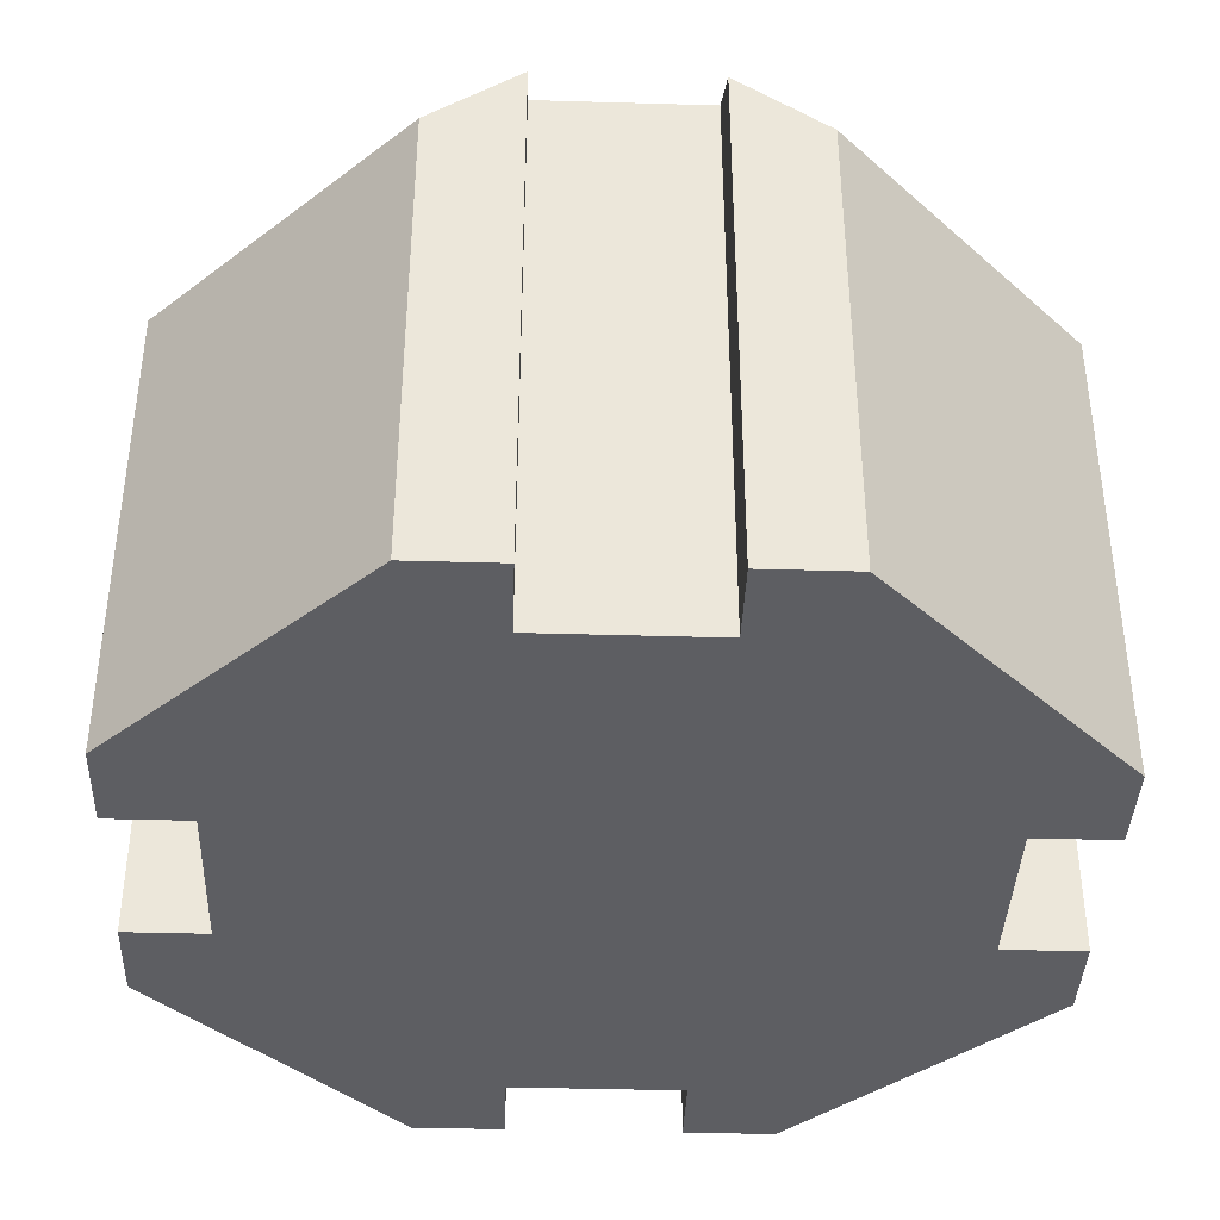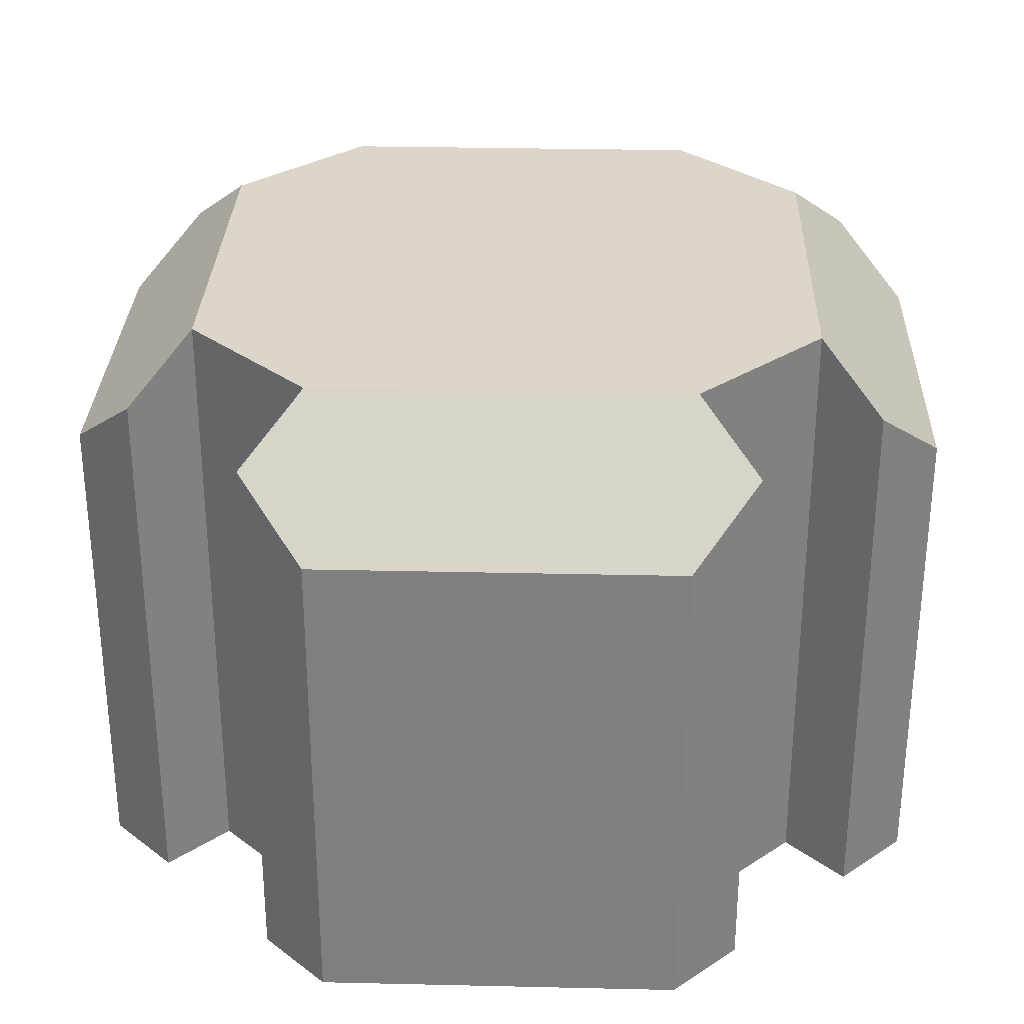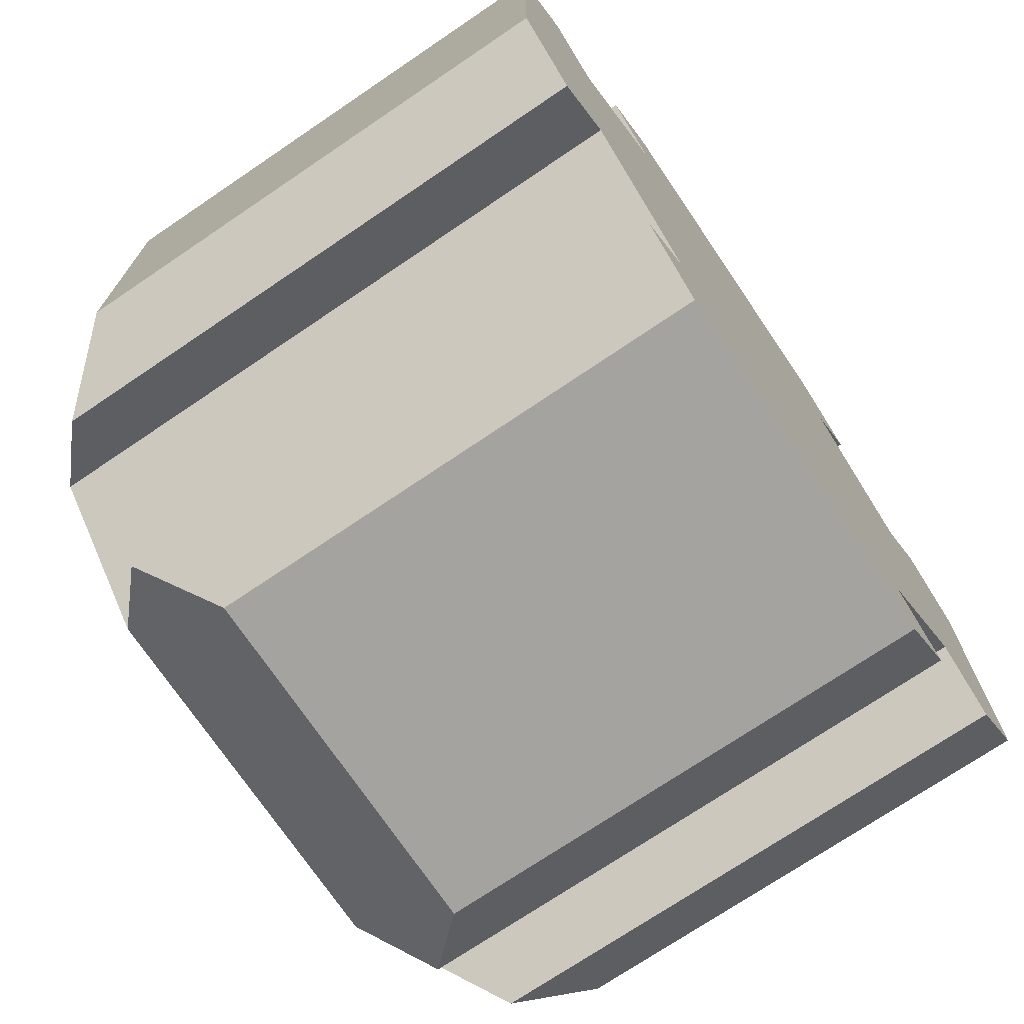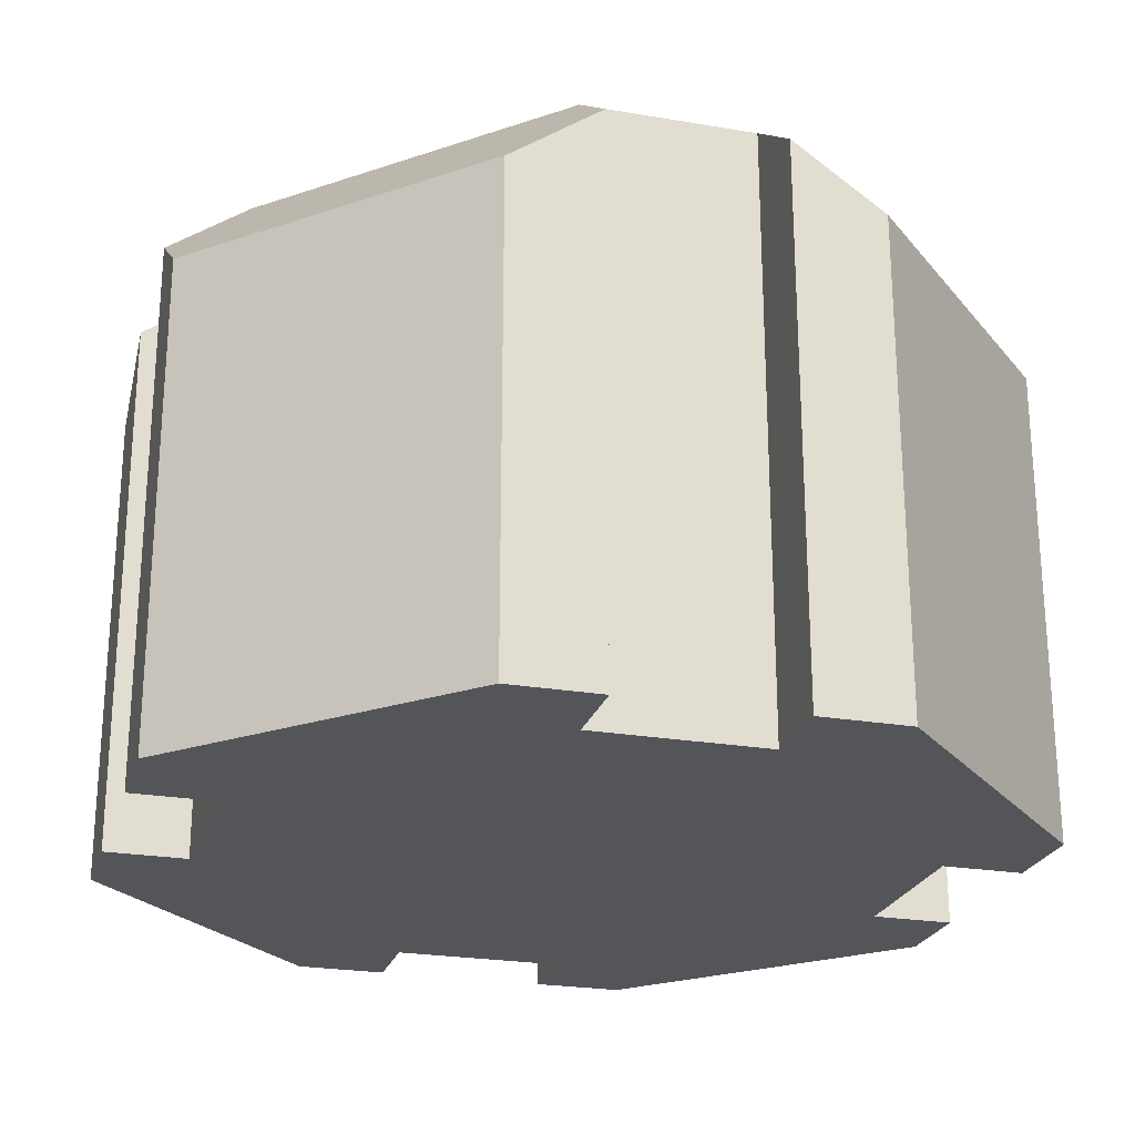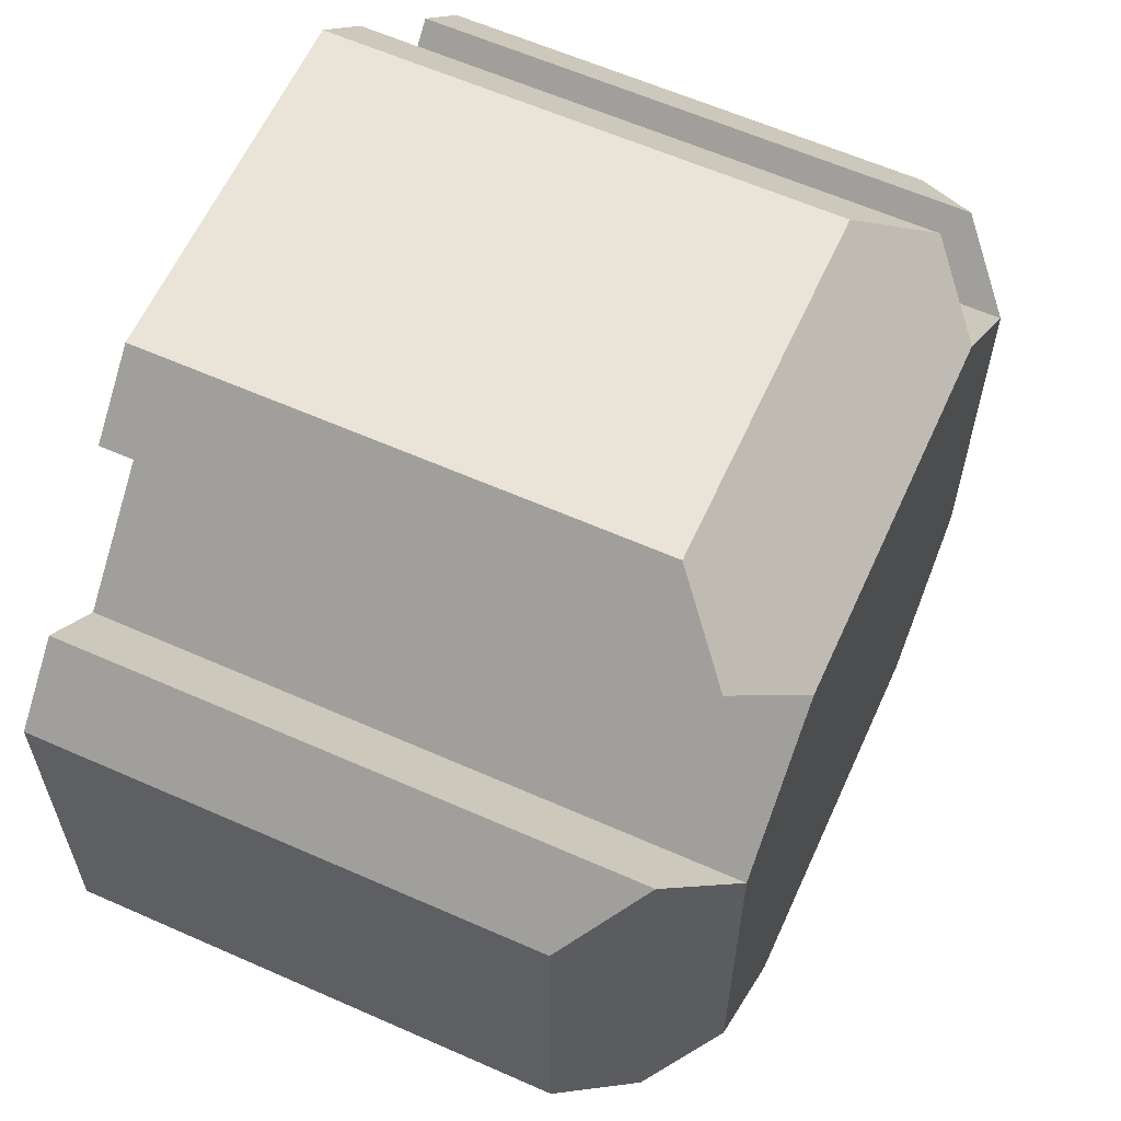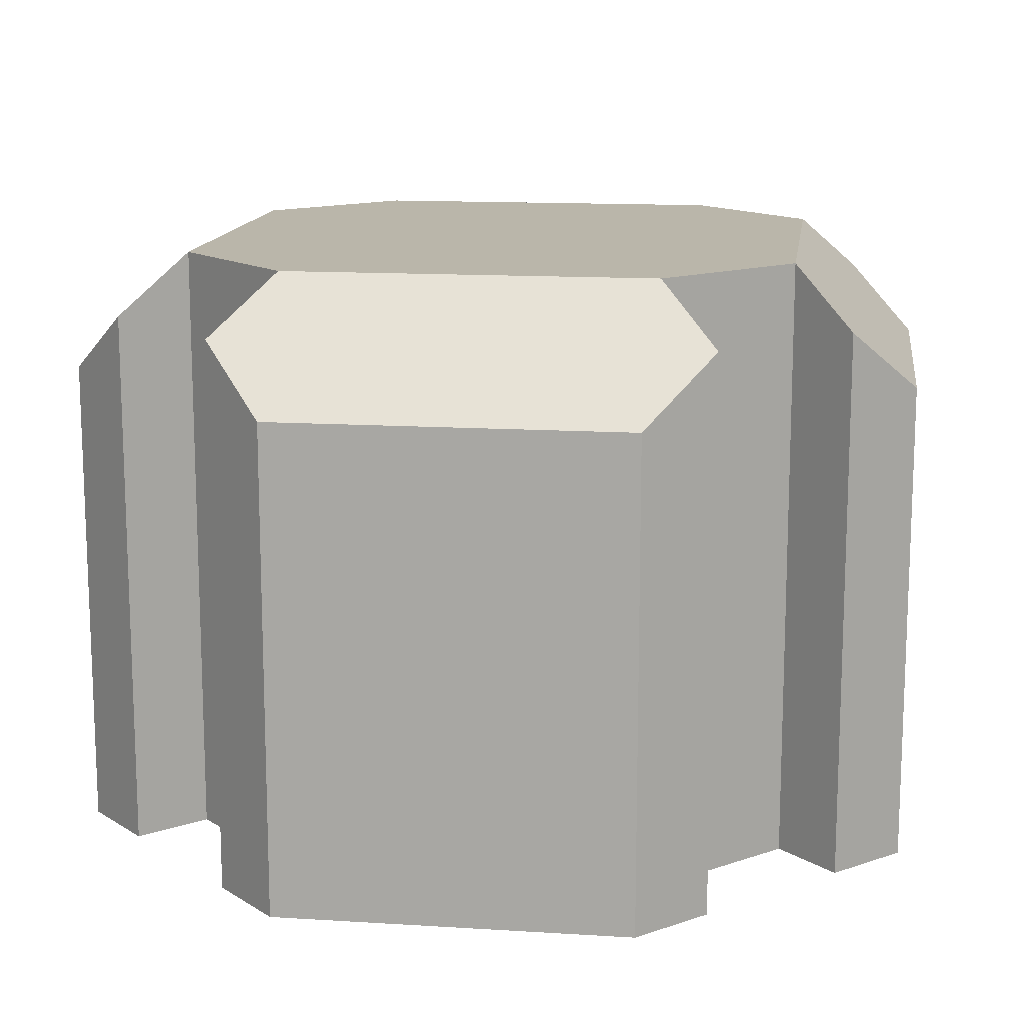
<metadata>
{"format":"obj","ext":"obj","renderer":"f3d","projection":"perspective","resolution":1024,"background":"white","views":[{"elev":-39.1,"azim":-137.1,"up":"+Y"},{"elev":30.0,"azim":91.9,"up":"+Y"},{"elev":-72.9,"azim":-55.9,"up":"+Z"},{"elev":-24.1,"azim":119.2,"up":"+Y"},{"elev":61.0,"azim":114.3,"up":"+Z"},{"elev":13.8,"azim":-172.1,"up":"+Y"}]}
</metadata>
<code>
o TAC_DeliCannon_Nozzle2_v2
v 0.1975 1.253 0.2975
v 0.121 1.3 0.18
v 0.145 1.2 0.35
v -0.121 1.3 0.18
v -0.145 1.2 0.35
v -0.1975 1.253 0.2975
v 0.1975 0.8 0.2975
v 0.145 0.8 0.35
v -0.145 0.8 0.35
v -0.1975 0.8 0.2975
v 0.2975 1.253 -0.1975
v 0.18 1.3 -0.121
v 0.35 1.2 -0.145
v 0.18 1.3 0.121
v 0.35 1.2 0.145
v 0.2975 1.253 0.1975
v 0.2975 0.8 0.1975
v 0.35 0.8 0.145
v 0.25 0.8 0.15
v -0.18 1.3 0.121
v -0.18 1.3 -0.121
v -0.121 1.3 -0.18
v 0.121 1.3 -0.18
v -0.1975 1.253 -0.2975
v -0.145 1.2 -0.35
v 0.145 1.2 -0.35
v 0.1975 1.253 -0.2975
v 0.1975 0.8 -0.2975
v 0.145 0.8 -0.35
v 0.15 0.8 -0.25
v -0.2975 1.253 0.1975
v -0.35 1.2 0.145
v -0.35 1.2 -0.145
v -0.2975 1.253 -0.1975
v -0.25 0.8 -0.15
v -0.2975 0.8 -0.1975
v -0.25 0.8 0.15
v -0.2975 0.8 0.1975
v -0.15 0.8 0.25
v -0.35 0.8 0.145
v -0.35 0.8 -0.145
v -0.15 0.8 -0.25
v -0.1975 0.8 -0.2975
v -0.145 0.8 -0.35
v 0.25 0.8 -0.15
v 0.2975 0.8 -0.1975
v 0.35 0.8 -0.145
v 0.15 0.8 0.25
v 0.15 1.3 0.25
v -0.15 1.3 0.25
v 0.25 1.3 -0.15
v 0.25 1.3 0.15
v -0.25 1.3 0.15
v -0.25 1.3 -0.15
v -0.15 1.3 -0.25
v 0.15 1.3 -0.25
f 1 49 3
f 3 49 50
f 3 50 5
f 5 50 6
f 1 3 7
f 7 3 8
f 3 5 8
f 8 5 9
f 6 10 5
f 5 10 9
f 11 51 13
f 13 51 52
f 13 52 15
f 15 52 16
f 16 17 15
f 15 17 18
f 52 19 16
f 16 19 17
f 4 2 20
f 20 2 21
f 21 2 14
f 21 14 22
f 22 14 12
f 22 12 23
f 24 55 25
f 25 55 56
f 25 56 26
f 26 56 27
f 27 28 26
f 26 28 29
f 56 30 27
f 27 30 28
f 31 53 32
f 32 53 33
f 33 53 54
f 33 54 34
f 54 35 34
f 34 35 36
f 53 31 37
f 37 31 38
f 50 39 6
f 6 39 10
f 37 39 53
f 53 39 50
f 31 32 38
f 38 32 40
f 32 33 40
f 40 33 41
f 34 36 33
f 33 36 41
f 42 35 55
f 55 35 54
f 55 24 42
f 42 24 43
f 24 25 43
f 43 25 44
f 25 26 44
f 44 26 29
f 45 30 51
f 51 30 56
f 51 11 45
f 45 11 46
f 11 13 46
f 46 13 47
f 13 15 47
f 47 15 18
f 48 19 49
f 49 19 52
f 49 1 48
f 48 1 7
f 7 8 48
f 48 8 9
f 48 9 39
f 39 9 10
f 37 45 39
f 39 45 19
f 39 19 48
f 38 40 37
f 37 40 41
f 37 41 35
f 35 41 36
f 37 35 30
f 30 35 42
f 30 42 29
f 29 42 44
f 44 42 43
f 29 28 30
f 30 45 37
f 46 47 45
f 45 47 19
f 47 18 19
f 19 18 17
f 4 49 2
f 14 51 12
f 20 50 4
f 21 53 20
f 2 52 14
f 22 54 21
f 23 55 22
f 12 56 23
f 4 50 49
f 14 52 51
f 20 53 50
f 21 54 53
f 2 49 52
f 22 55 54
f 23 56 55
f 12 51 56

</code>
